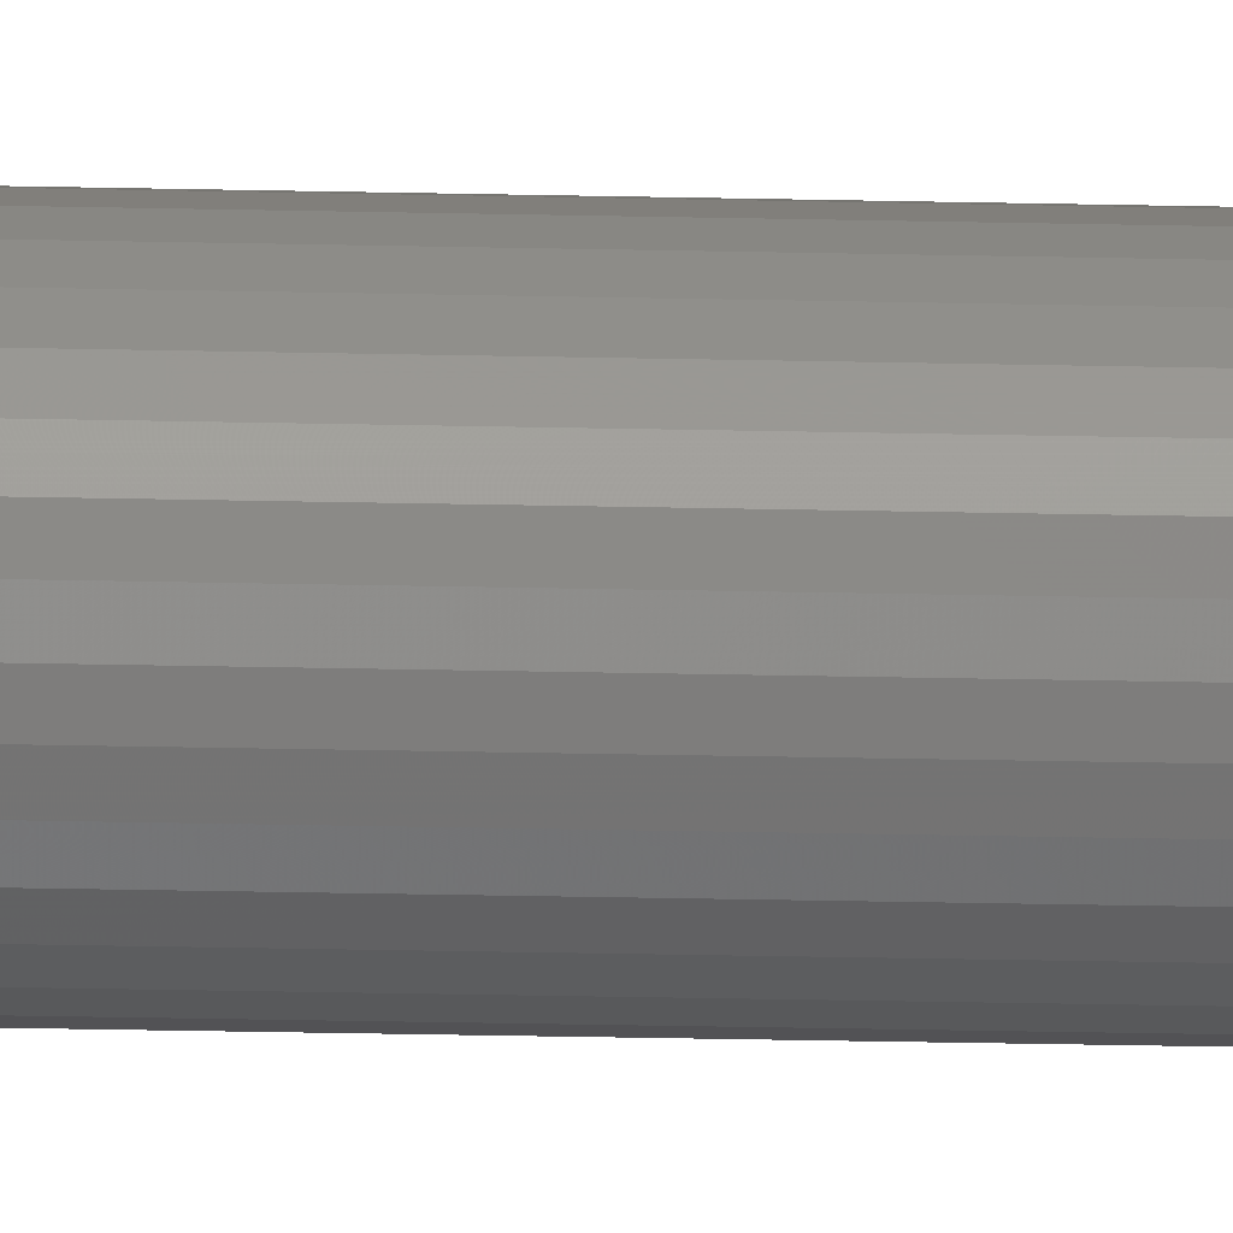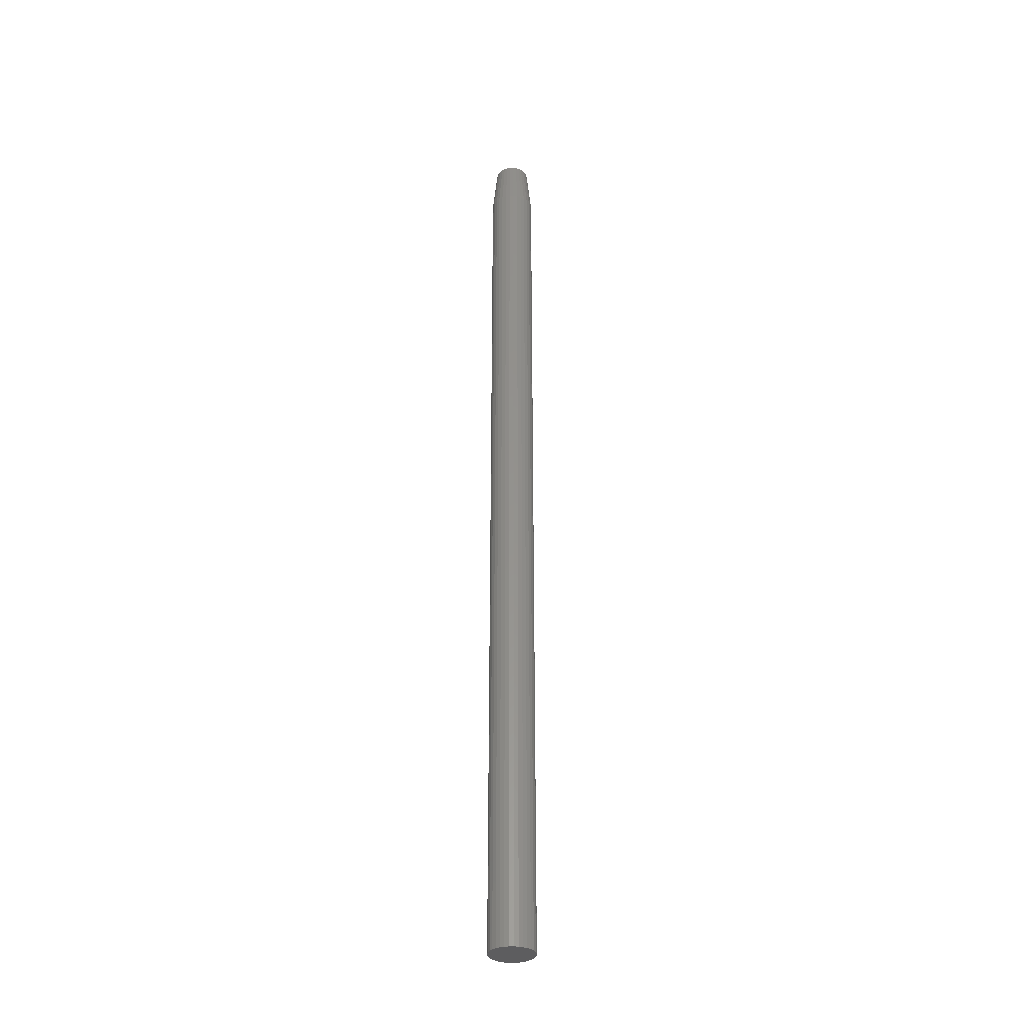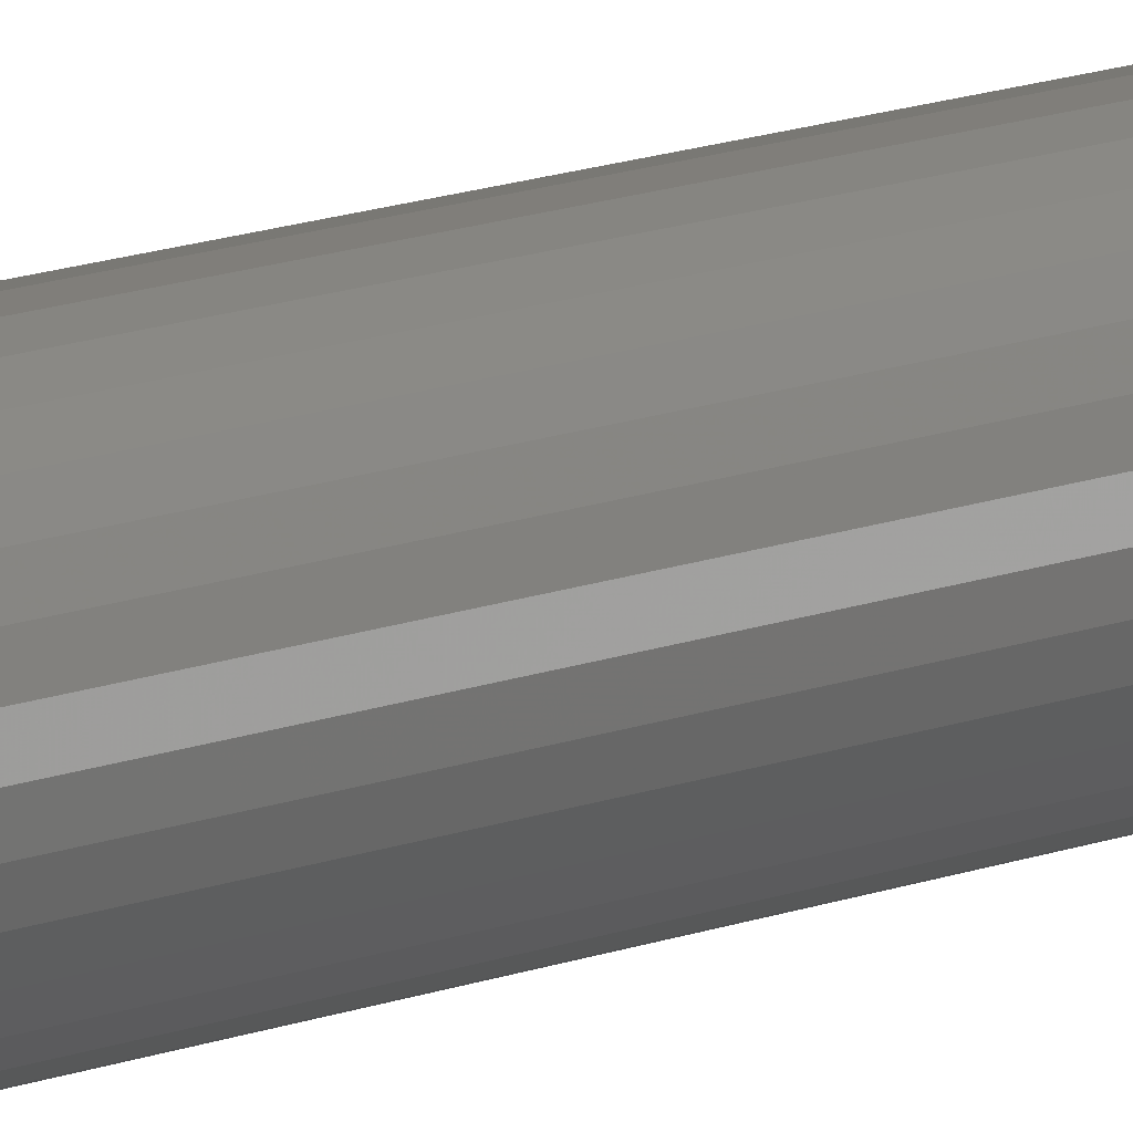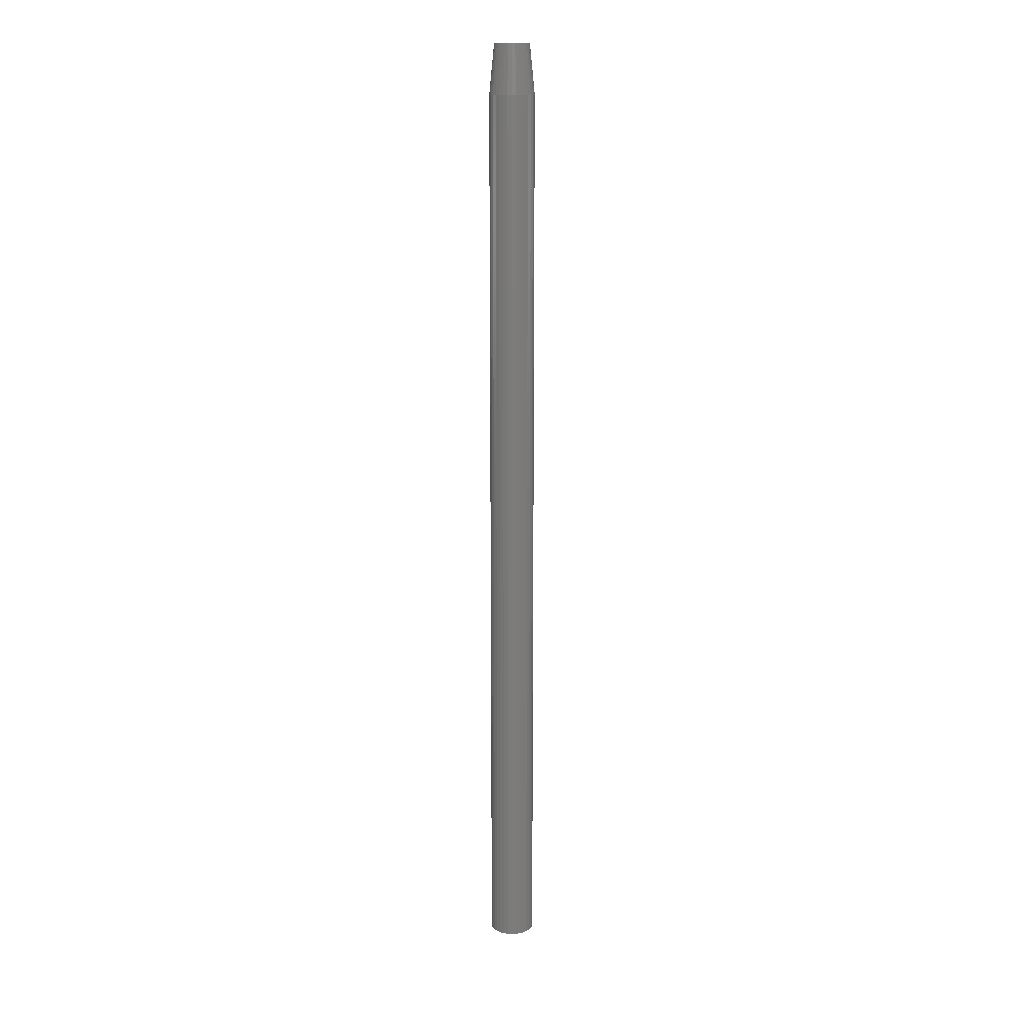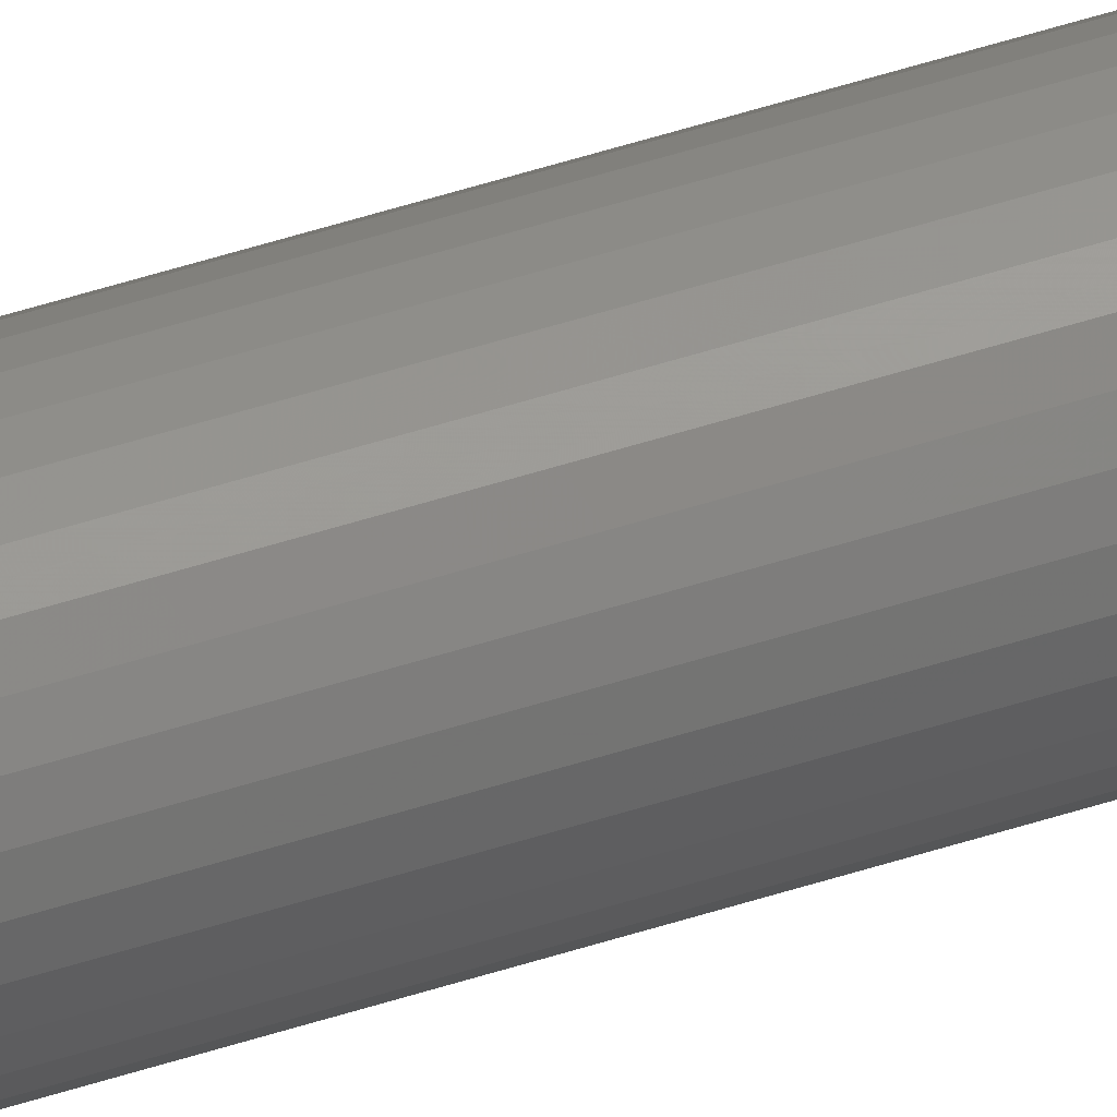
<metadata>
{"format":"stl","ext":"stl","renderer":"f3d","projection":"perspective","resolution":1024,"background":"white","views":[{"elev":-14.9,"azim":86.4,"up":"+Z"},{"elev":-32.9,"azim":40.9,"up":"+Y"},{"elev":8.5,"azim":-144.6,"up":"+Z"},{"elev":14.5,"azim":135.8,"up":"+Y"},{"elev":64.4,"azim":73.0,"up":"+Z"}]}
</metadata>
<code>
# stl→obj: 96 verts, 188 faces
v -0.01414 0.75 0.0256
v -0.008943 0.75 0.02718
v -0.003536 0.75 0.02771
v 0.001871 0.75 0.02718
v 0.007069 0.75 0.0256
v -0.01893 0.75 0.02304
v 0.01186 0.75 0.02304
v -0.02313 0.75 0.0196
v 0.01606 0.75 0.0196
v -0.02658 0.75 0.0154
v 0.01951 0.75 0.0154
v -0.02914 0.75 0.01061
v 0.02207 0.75 0.01061
v -0.03072 0.75 0.005407
v 0.02365 0.75 0.005407
v 0.02207 0.75 -0.01061
v -0.02914 0.75 -0.01061
v 0.02365 0.75 -0.005407
v -0.02658 0.75 -0.0154
v 0.01951 0.75 -0.0154
v -0.02313 0.75 -0.0196
v 0.01606 0.75 -0.0196
v -0.01893 0.75 -0.02304
v 0.01186 0.75 -0.02304
v -0.01414 0.75 -0.0256
v 0.007069 0.75 -0.0256
v -0.008943 0.75 -0.02718
v -0.003536 0.75 -0.02771
v 0.001871 0.75 -0.02718
v -0.03072 0.75 -0.005407
v -0.03125 0.75 -5.632e-10
v 0.02418 0.75 -2.357e-17
v 0.03199 0.6719 -1.305e-17
v 0.03199 -0.75 -4.351e-18
v 0.03131 0.6719 -0.006931
v 0.03131 -0.75 -0.006931
v 0.02929 0.6719 -0.0136
v 0.02929 -0.75 -0.0136
v 0.026 0.6719 -0.01974
v 0.026 -0.75 -0.01974
v 0.02158 0.6719 -0.02512
v 0.02158 -0.75 -0.02512
v 0.0162 0.6719 -0.02954
v 0.0162 -0.75 -0.02954
v 0.01006 0.6719 -0.03282
v 0.01006 -0.75 -0.03282
v 0.003395 0.6719 -0.03484
v 0.003395 -0.75 -0.03484
v -0.003536 0.6719 -0.03553
v -0.003536 -0.75 -0.03553
v -0.01047 0.6719 -0.03484
v -0.01047 -0.75 -0.03484
v -0.01713 0.6719 -0.03282
v -0.01713 -0.75 -0.03282
v -0.02327 0.6719 -0.02954
v -0.02327 -0.75 -0.02954
v -0.02866 0.6719 -0.02512
v -0.02866 -0.75 -0.02512
v -0.03308 0.6719 -0.01974
v -0.03308 -0.75 -0.01974
v -0.03636 0.6719 -0.0136
v -0.03636 -0.75 -0.0136
v -0.03838 0.6719 -0.006931
v -0.03838 -0.75 -0.006931
v -0.03906 0.6719 4.351e-18
v -0.03906 -0.75 4.351e-18
v -0.03838 0.6719 0.006931
v -0.03838 -0.75 0.006931
v -0.03636 0.6719 0.0136
v -0.03636 -0.75 0.0136
v -0.03308 0.6719 0.01974
v -0.03308 -0.75 0.01974
v -0.02866 0.6719 0.02512
v -0.02866 -0.75 0.02512
v -0.02327 0.6719 0.02954
v -0.02327 -0.75 0.02954
v -0.01713 0.6719 0.03282
v -0.01713 -0.75 0.03282
v -0.01047 0.6719 0.03484
v -0.01047 -0.75 0.03484
v -0.003536 0.6719 0.03553
v -0.003536 -0.75 0.03553
v 0.003395 0.6719 0.03484
v 0.003395 -0.75 0.03484
v 0.01006 0.6719 0.03282
v 0.01006 -0.75 0.03282
v 0.0162 0.6719 0.02954
v 0.0162 -0.75 0.02954
v 0.02158 0.6719 0.02512
v 0.02158 -0.75 0.02512
v 0.026 0.6719 0.01974
v 0.026 -0.75 0.01974
v 0.02929 0.6719 0.0136
v 0.02929 -0.75 0.0136
v 0.03131 0.6719 0.006931
v 0.03131 -0.75 0.006931
f 1 2 3
f 1 3 4
f 5 1 4
f 6 1 5
f 7 6 5
f 8 6 7
f 9 8 7
f 10 8 9
f 11 10 9
f 12 10 11
f 13 12 11
f 14 12 13
f 15 14 13
f 16 17 18
f 19 17 16
f 20 19 16
f 21 19 20
f 22 21 20
f 23 21 22
f 24 23 22
f 25 23 24
f 26 25 24
f 27 25 26
f 28 27 26
f 29 28 26
f 17 30 18
f 18 30 31
f 18 31 32
f 32 31 14
f 32 14 15
f 33 34 35
f 35 34 36
f 35 36 37
f 37 36 38
f 37 38 39
f 39 38 40
f 39 40 41
f 41 40 42
f 41 42 43
f 43 42 44
f 43 44 45
f 45 44 46
f 45 46 47
f 47 46 48
f 47 48 49
f 49 48 50
f 49 50 51
f 51 50 52
f 51 52 53
f 53 52 54
f 53 54 55
f 55 54 56
f 55 56 57
f 57 56 58
f 57 58 59
f 59 58 60
f 59 60 61
f 61 60 62
f 61 62 63
f 63 62 64
f 63 64 65
f 65 64 66
f 65 66 67
f 67 66 68
f 67 68 69
f 69 68 70
f 69 70 71
f 71 70 72
f 71 72 73
f 73 72 74
f 73 74 75
f 75 74 76
f 75 76 77
f 77 76 78
f 77 78 79
f 79 78 80
f 79 80 81
f 81 80 82
f 81 82 83
f 83 82 84
f 83 84 85
f 85 84 86
f 85 86 87
f 87 86 88
f 87 88 89
f 89 88 90
f 89 90 91
f 91 90 92
f 91 92 93
f 93 92 94
f 93 94 95
f 95 94 96
f 95 96 33
f 33 96 34
f 33 32 95
f 95 32 15
f 95 15 93
f 93 15 13
f 93 13 91
f 91 13 11
f 91 11 89
f 89 11 9
f 89 9 87
f 87 9 7
f 87 7 85
f 85 7 5
f 85 5 83
f 83 5 4
f 83 4 81
f 81 4 3
f 81 3 79
f 79 3 2
f 79 2 77
f 77 2 1
f 77 1 75
f 75 1 6
f 75 6 73
f 73 6 8
f 73 8 71
f 71 8 10
f 71 10 69
f 69 10 12
f 69 12 67
f 67 12 14
f 67 14 65
f 65 14 31
f 65 31 63
f 63 31 30
f 63 30 61
f 61 30 17
f 61 17 59
f 59 17 19
f 59 19 57
f 57 19 21
f 57 21 55
f 55 21 23
f 55 23 53
f 53 23 25
f 53 25 51
f 51 25 27
f 51 27 49
f 49 27 28
f 49 28 47
f 47 28 29
f 47 29 45
f 45 29 26
f 45 26 43
f 43 26 24
f 43 24 41
f 41 24 22
f 41 22 39
f 39 22 20
f 39 20 37
f 37 20 16
f 37 16 35
f 35 16 18
f 35 18 33
f 33 18 32
f 82 80 78
f 84 82 78
f 84 78 86
f 86 78 76
f 86 76 88
f 88 76 74
f 88 74 90
f 90 74 72
f 90 72 92
f 92 72 70
f 92 70 94
f 94 70 68
f 94 68 96
f 36 62 38
f 38 62 60
f 38 60 40
f 40 60 58
f 40 58 42
f 42 58 56
f 42 56 44
f 44 56 54
f 44 54 46
f 46 54 52
f 46 52 50
f 46 50 48
f 96 68 34
f 34 68 66
f 34 66 36
f 36 66 64
f 36 64 62

</code>
